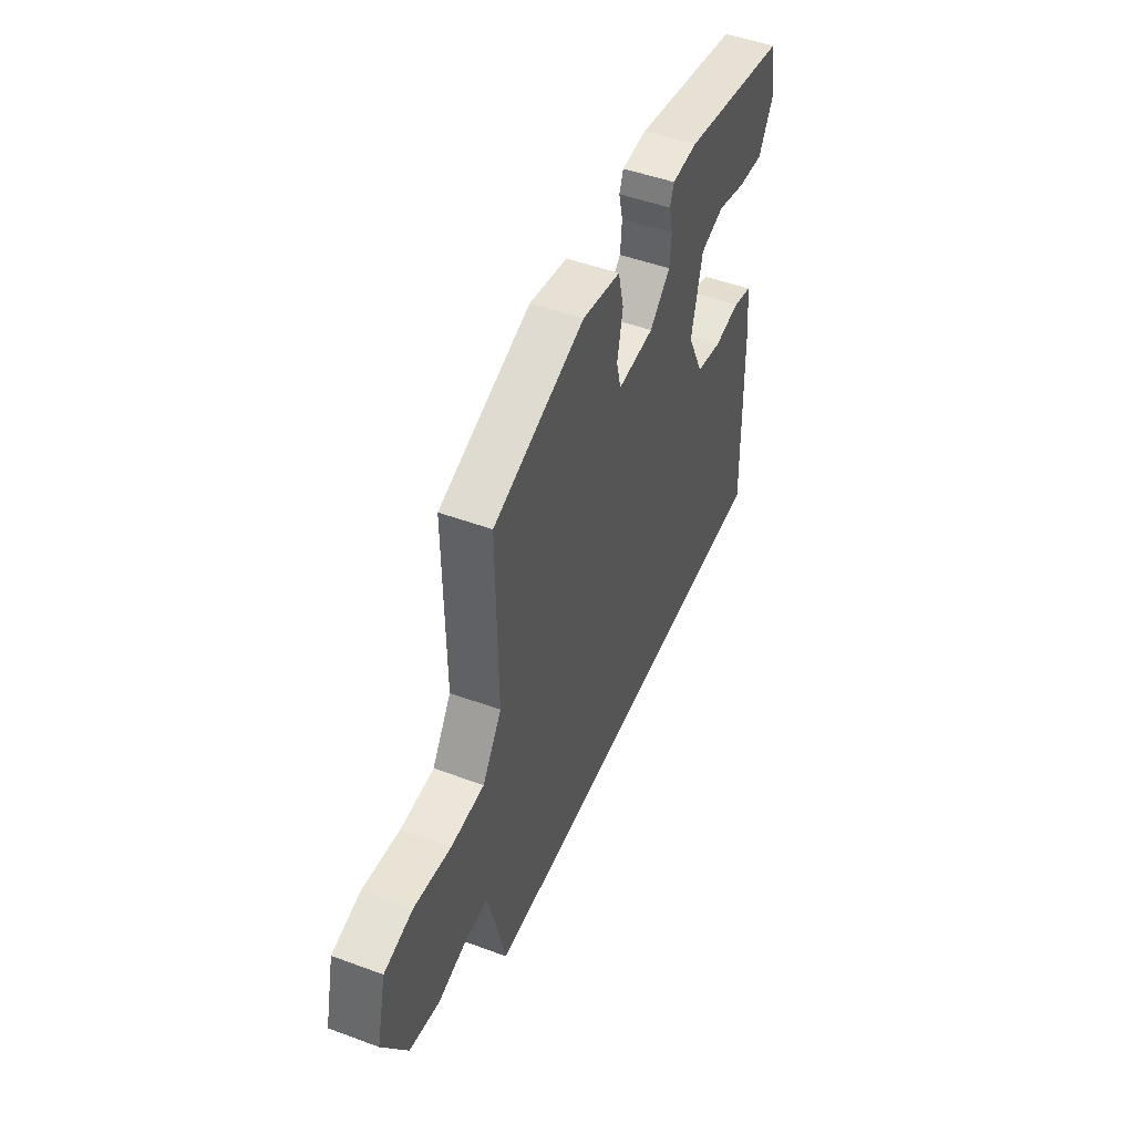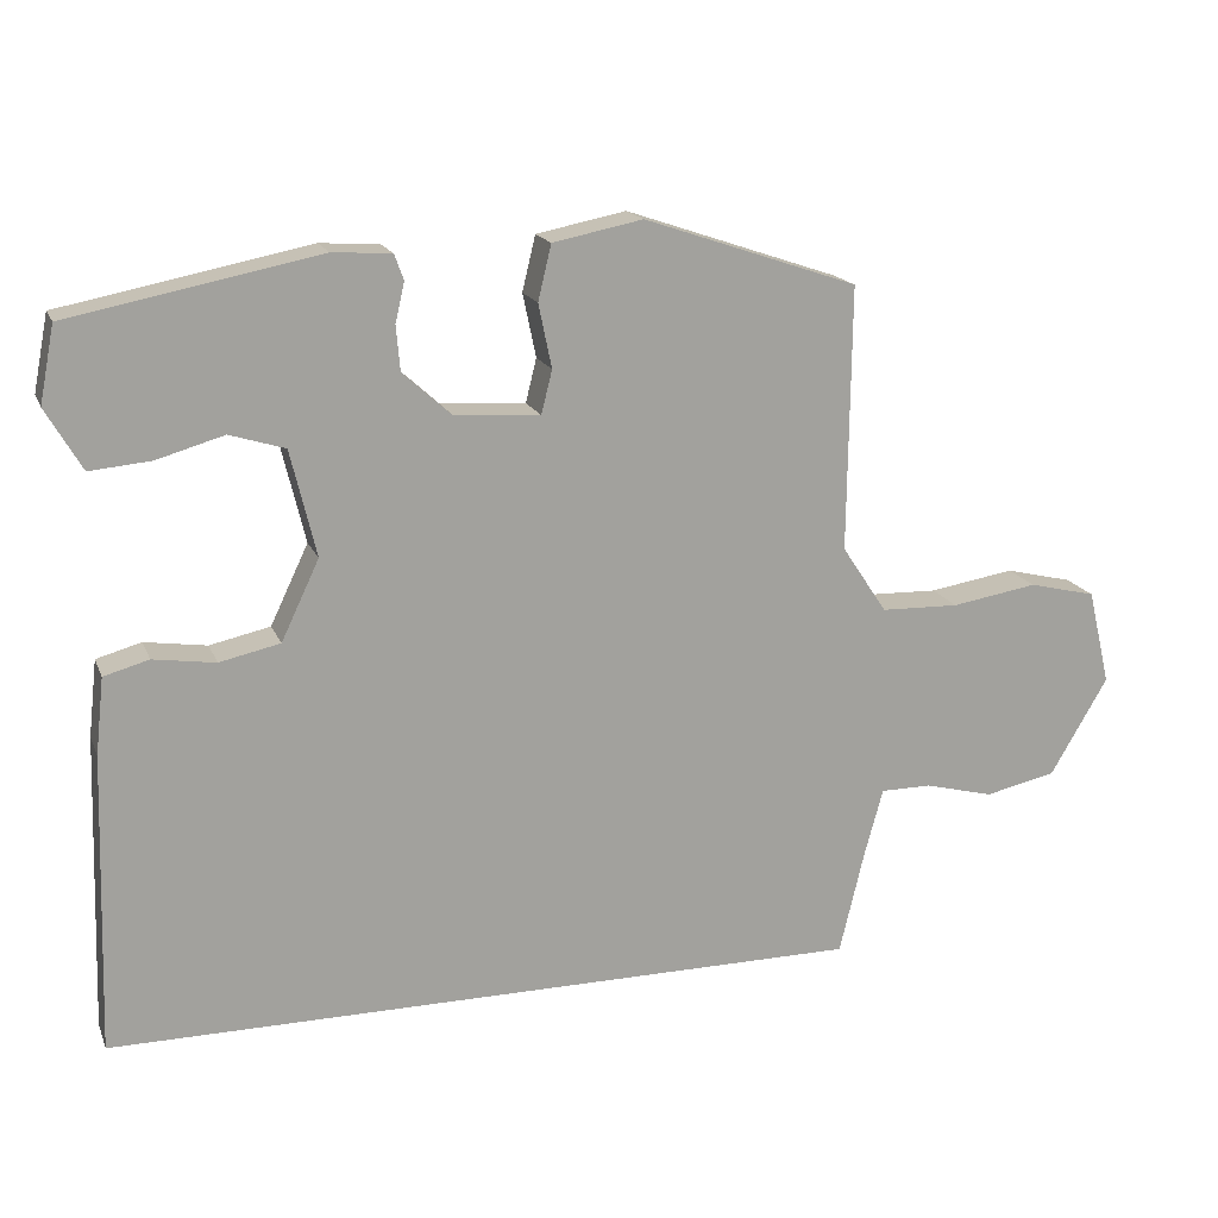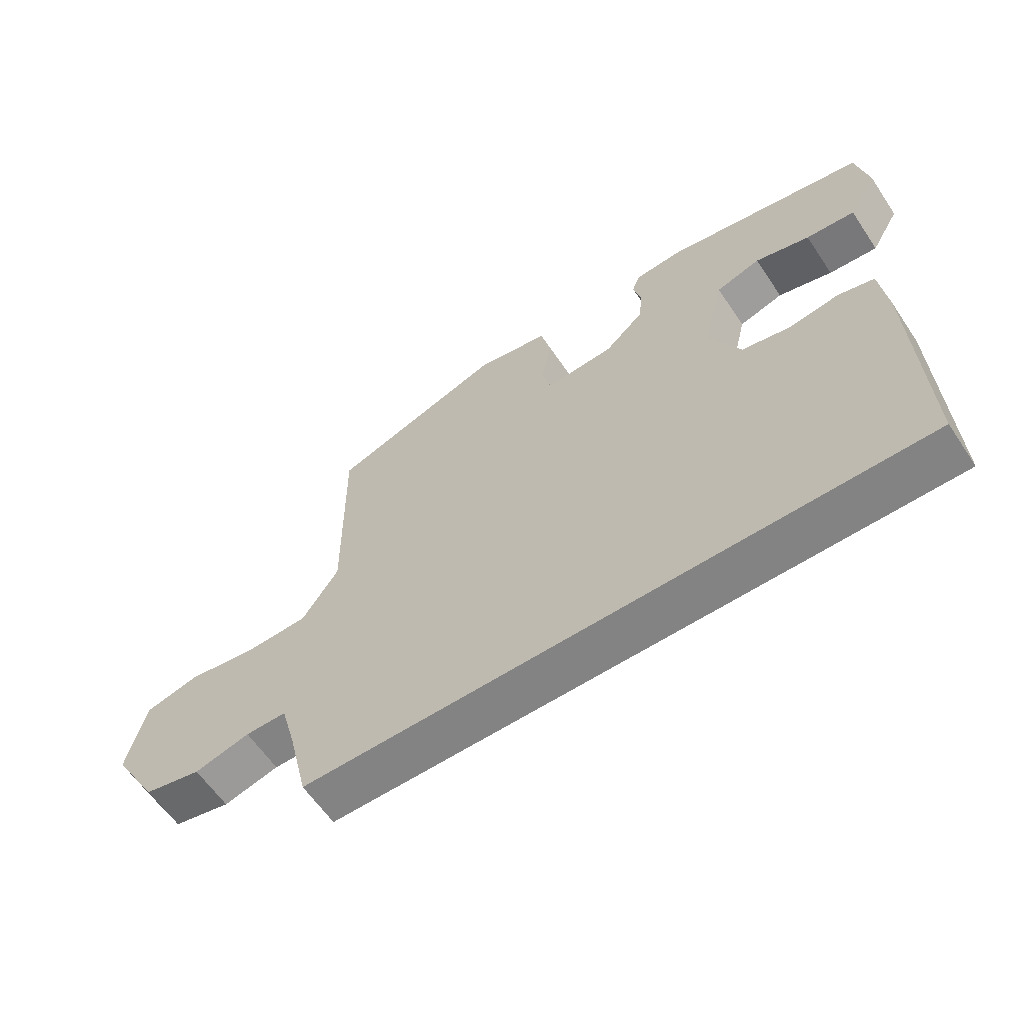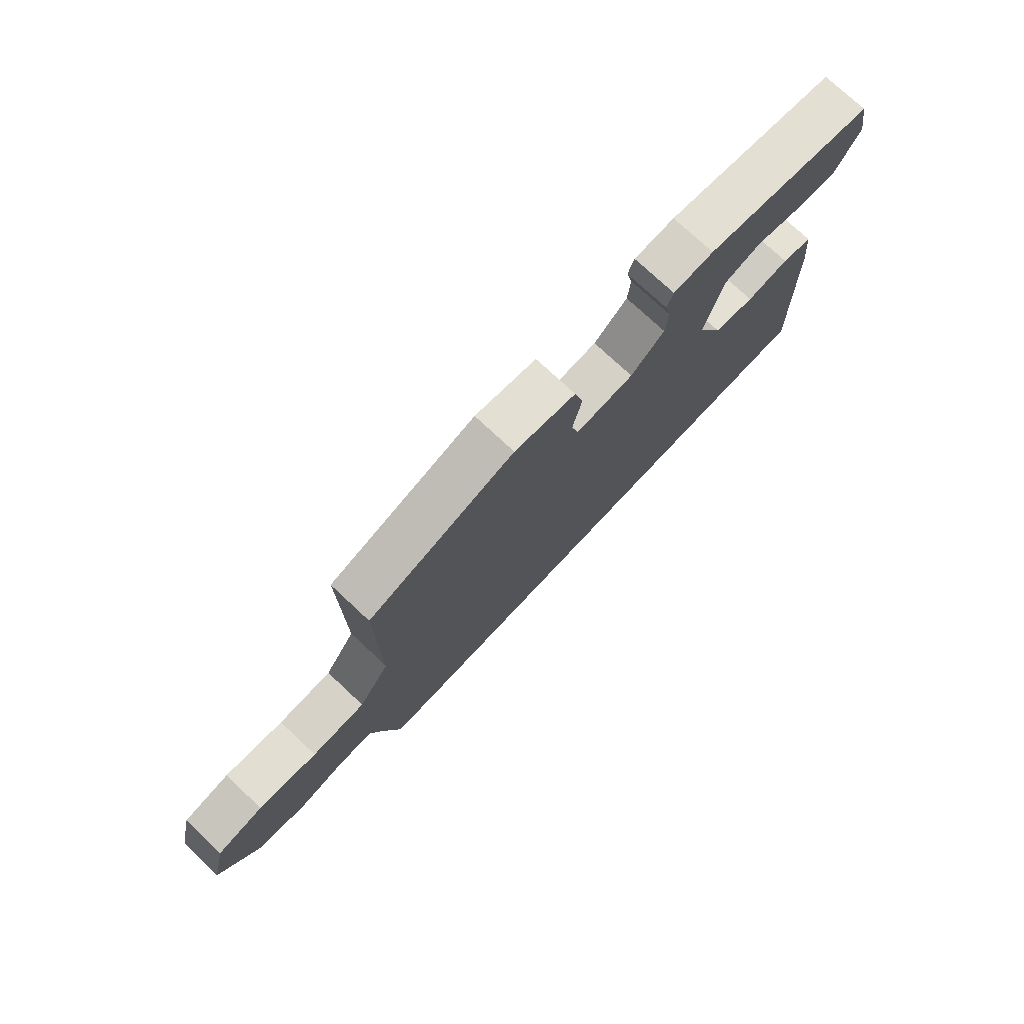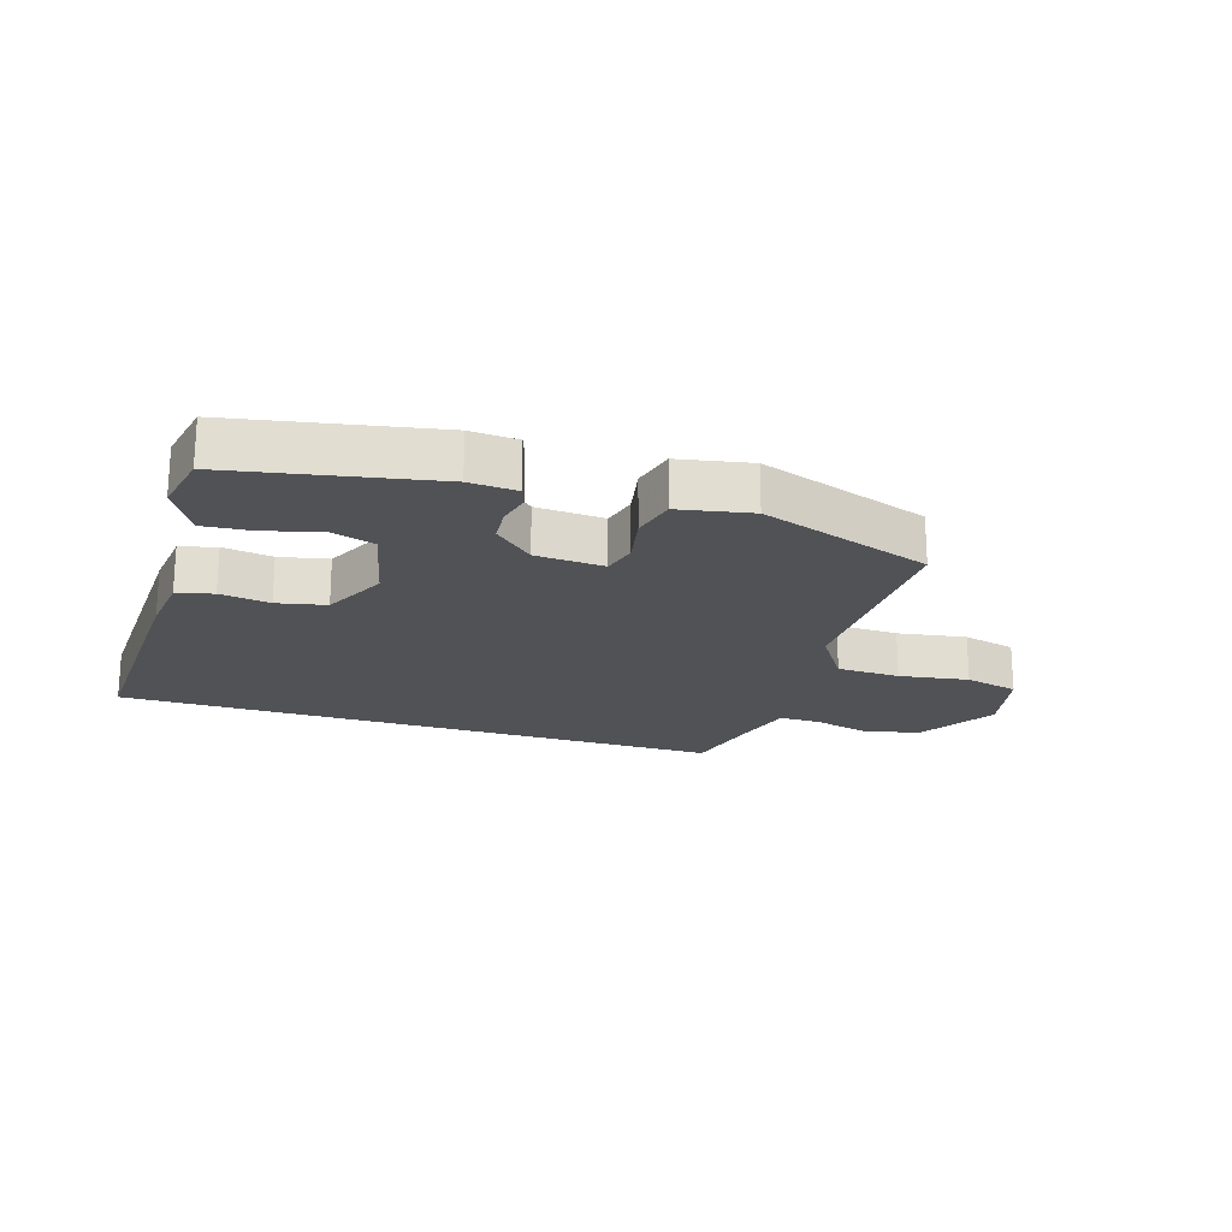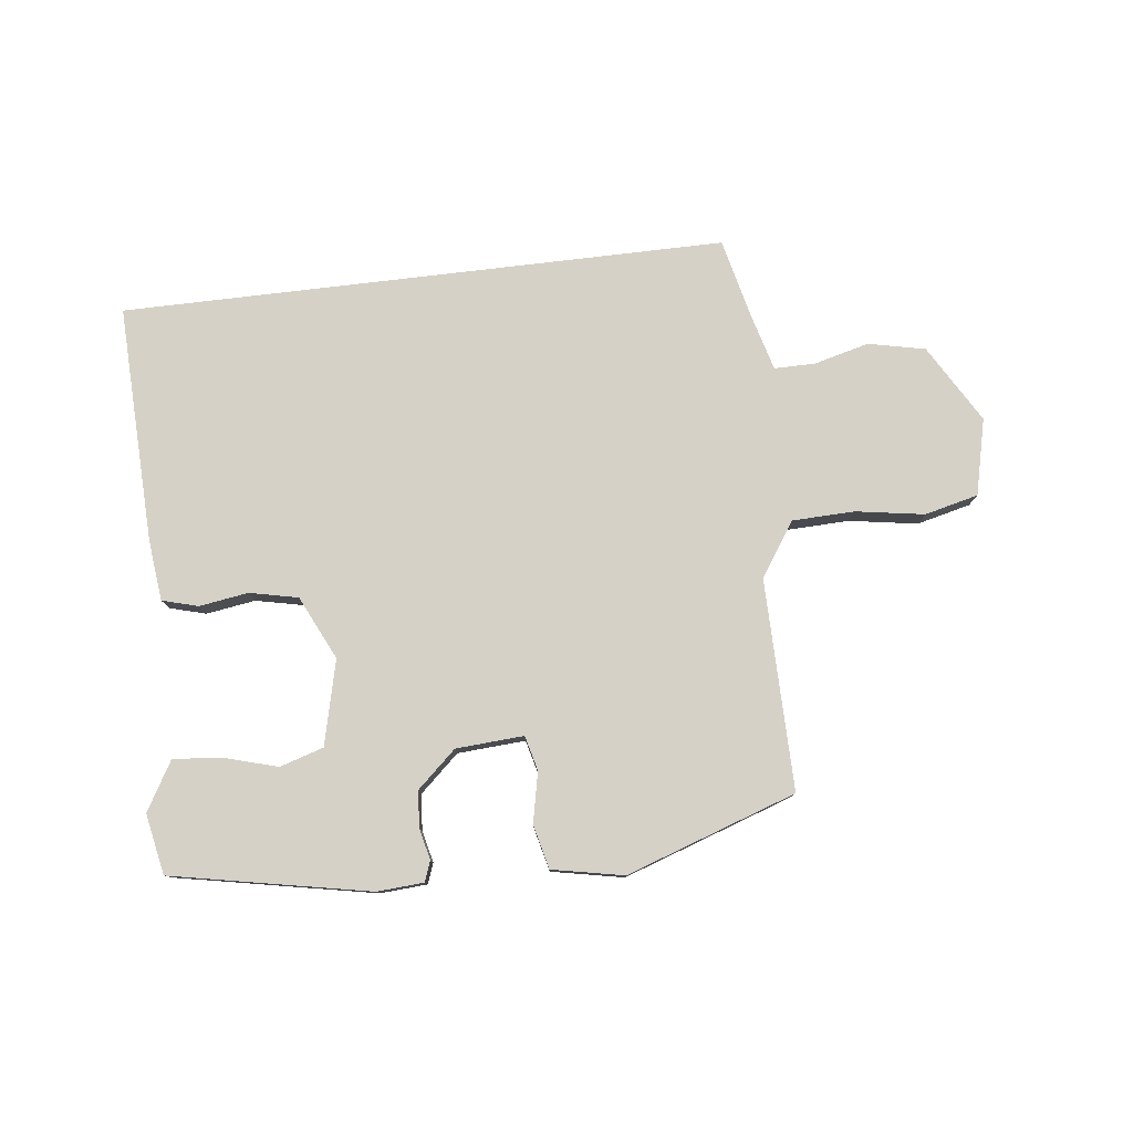
<metadata>
{"format":"obj","ext":"obj","renderer":"f3d","projection":"perspective","resolution":1024,"background":"white","views":[{"elev":48.5,"azim":112.4,"up":"+Z"},{"elev":17.2,"azim":-17.4,"up":"+Z"},{"elev":-61.0,"azim":-146.2,"up":"+Z"},{"elev":75.6,"azim":133.1,"up":"+Z"},{"elev":-20.6,"azim":-17.9,"up":"+Y"},{"elev":78.9,"azim":-6.8,"up":"+Y"}]}
</metadata>
<code>
v -0.507 0.07 -0.5
v -0.495 0.07 -0.116
v -0.484 0.07 -0.017
v -0.426 0.07 -0.001
v -0.346 0.07 -0.013
v -0.268 0.07 0.004
v -0.219 0.07 0.107
v -0.252 0.07 0.244
v -0.323 0.07 0.266
v -0.41 0.07 0.241
v -0.488 0.07 0.234
v -0.534 0.07 0.313
v -0.515 0.07 0.411
v -0.194 0.07 0.474
v -0.118 0.07 0.469
v -0.106 0.07 0.436
v -0.118 0.07 0.385
v -0.113 0.07 0.327
v -0.05 0.07 0.27
v 0.06 0.07 0.263
v 0.074 0.07 0.319
v 0.057 0.07 0.401
v 0.074 0.07 0.472
v 0.19 0.07 0.495
v 0.466 0.07 0.401
v 0.462 0.07 0.06
v 0.52 0.07 -0.027
v 0.621 0.07 -0.03
v 0.732 0.07 -0.012
v 0.819 0.07 -0.033
v 0.848 0.07 -0.156
v 0.774 0.07 -0.282
v 0.682 0.07 -0.302
v 0.593 0.07 -0.279
v 0.527 0.07 -0.279
v 0.503 0.07 -0.366
v 0.471 0.07 -0.5
v -0.507 0 -0.5
v -0.495 0 -0.116
v -0.484 0 -0.017
v -0.426 0 -0.001
v -0.346 0 -0.013
v -0.268 0 0.004
v -0.219 0 0.107
v -0.252 0 0.244
v -0.323 0 0.266
v -0.41 0 0.241
v -0.488 0 0.234
v -0.534 0 0.313
v -0.515 0 0.411
v -0.194 0 0.474
v -0.118 0 0.469
v -0.106 0 0.436
v -0.118 0 0.385
v -0.113 0 0.327
v -0.05 0 0.27
v 0.06 0 0.263
v 0.074 0 0.319
v 0.057 0 0.401
v 0.074 0 0.472
v 0.19 0 0.495
v 0.466 0 0.401
v 0.462 0 0.06
v 0.52 0 -0.027
v 0.621 0 -0.03
v 0.732 0 -0.012
v 0.819 0 -0.033
v 0.848 0 -0.156
v 0.774 0 -0.282
v 0.682 0 -0.302
v 0.593 0 -0.279
v 0.527 0 -0.279
v 0.503 0 -0.366
v 0.471 0 -0.5
f 36 37 1 2
f 35 36 2 3
f 34 35 3 4
f 33 34 4 5
f 32 33 5 6
f 31 32 6 7
f 28 29 30 31
f 27 28 31
f 27 31 7 8
f 26 27 8
f 21 22 23 24
f 20 21 24 25
f 14 15 16 17
f 14 17 18
f 13 14 18
f 12 13 18 19
f 9 10 11 12
f 26 8 9
f 20 25 26
f 19 20 26 9
f 9 12 19
f 39 38 74 73
f 40 39 73 72
f 41 40 72 71
f 42 41 71 70
f 43 42 70 69
f 44 43 69 68
f 68 67 66 65
f 68 65 64
f 45 44 68 64
f 45 64 63
f 61 60 59 58
f 62 61 58 57
f 54 53 52 51
f 55 54 51
f 55 51 50
f 56 55 50 49
f 49 48 47 46
f 46 45 63
f 63 62 57
f 46 63 57 56
f 56 49 46
f 1 38 39 2
f 2 39 40 3
f 3 40 41 4
f 4 41 42 5
f 5 42 43 6
f 6 43 44 7
f 7 44 45 8
f 8 45 46 9
f 9 46 47 10
f 10 47 48 11
f 11 48 49 12
f 12 49 50 13
f 13 50 51 14
f 14 51 52 15
f 15 52 53 16
f 16 53 54 17
f 17 54 55 18
f 18 55 56 19
f 19 56 57 20
f 20 57 58 21
f 21 58 59 22
f 22 59 60 23
f 23 60 61 24
f 24 61 62 25
f 25 62 63 26
f 26 63 64 27
f 27 64 65 28
f 28 65 66 29
f 29 66 67 30
f 30 67 68 31
f 31 68 69 32
f 32 69 70 33
f 33 70 71 34
f 34 71 72 35
f 35 72 73 36
f 36 73 74 37
f 37 74 38 1

</code>
